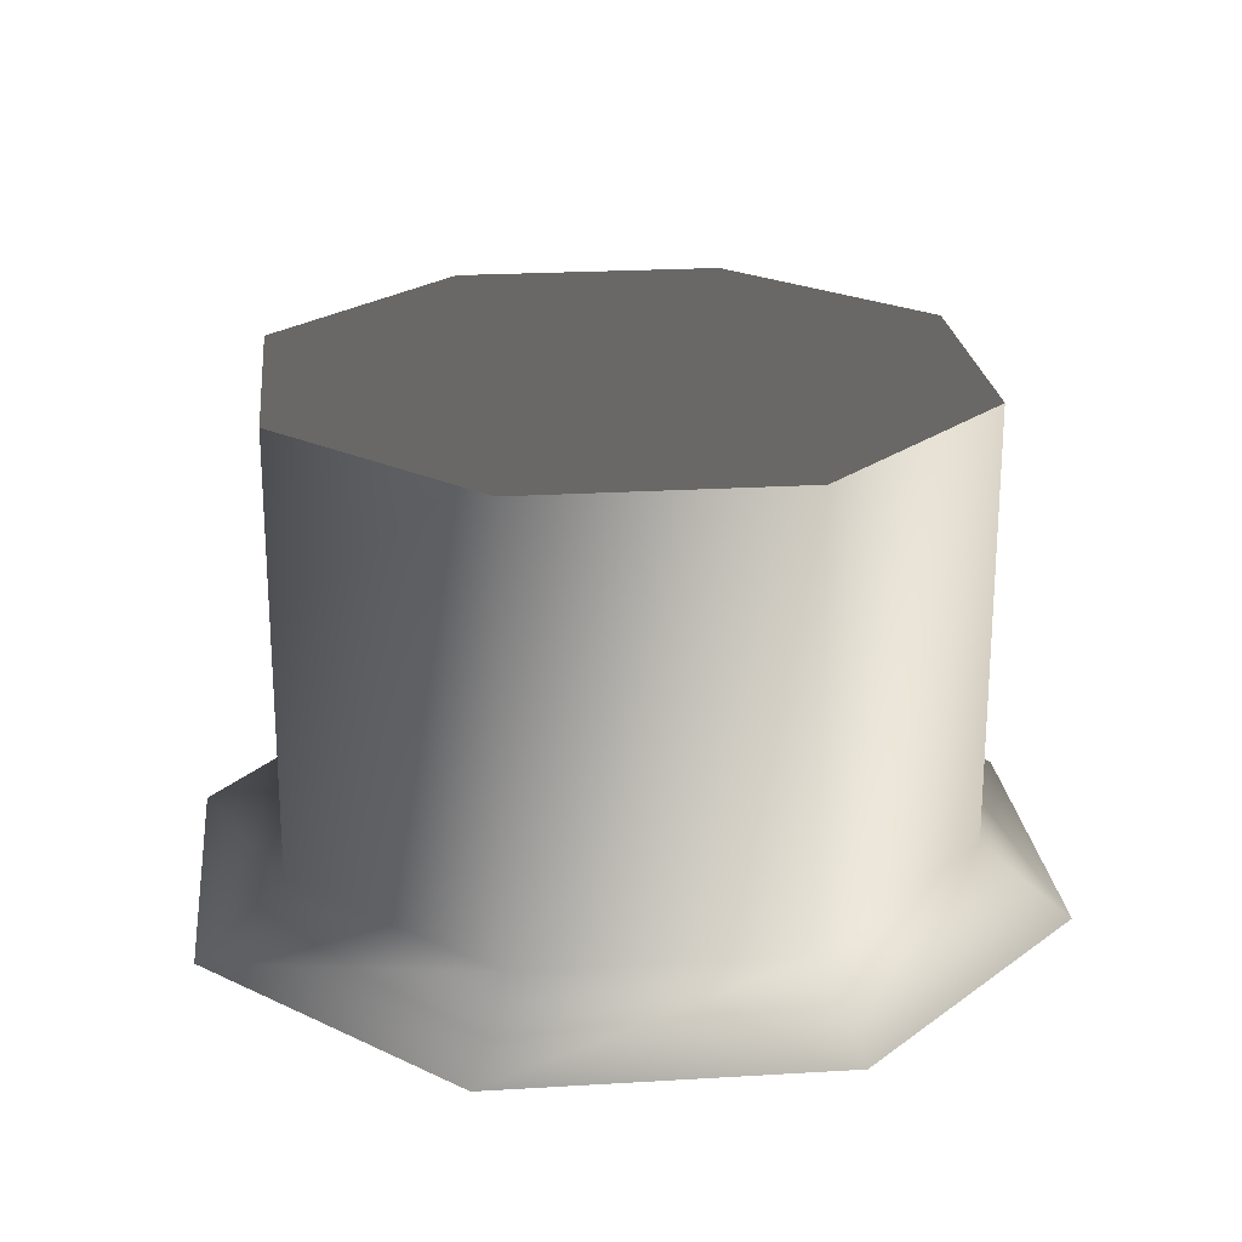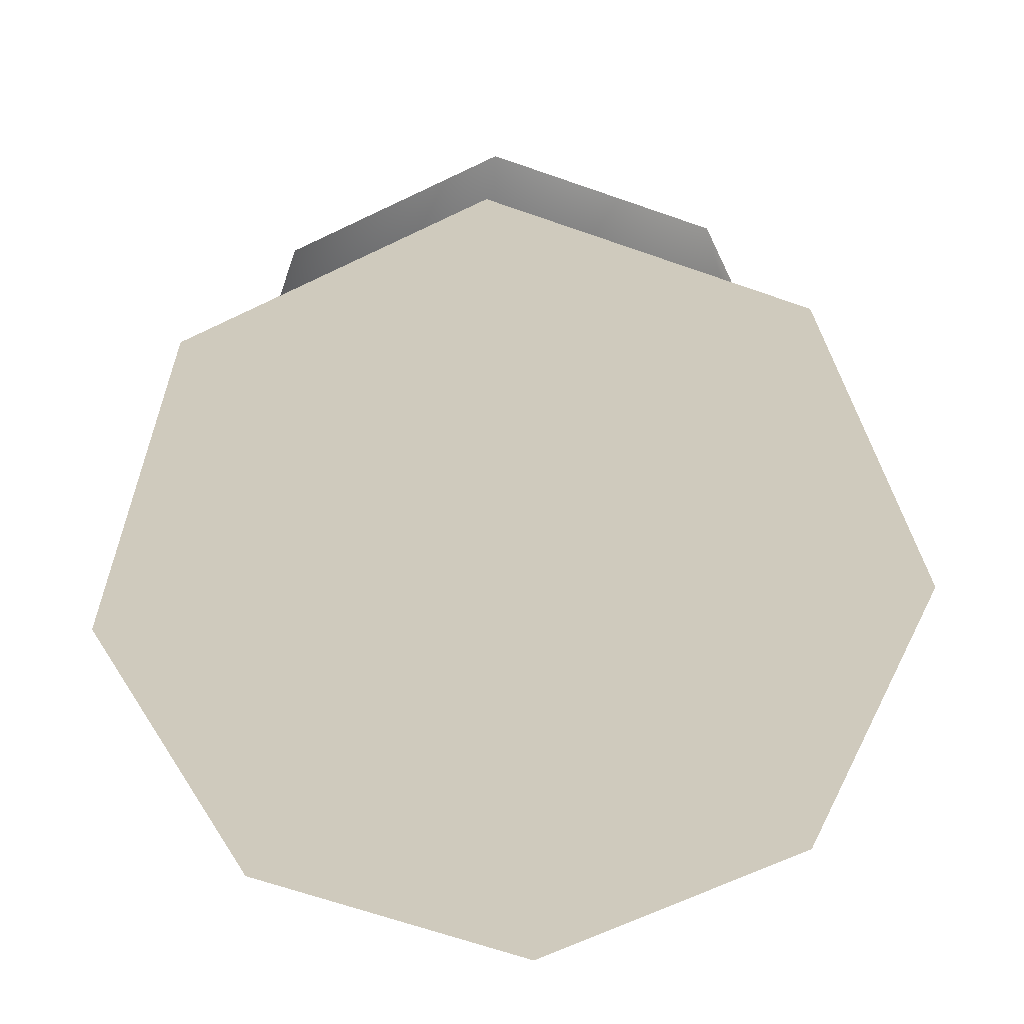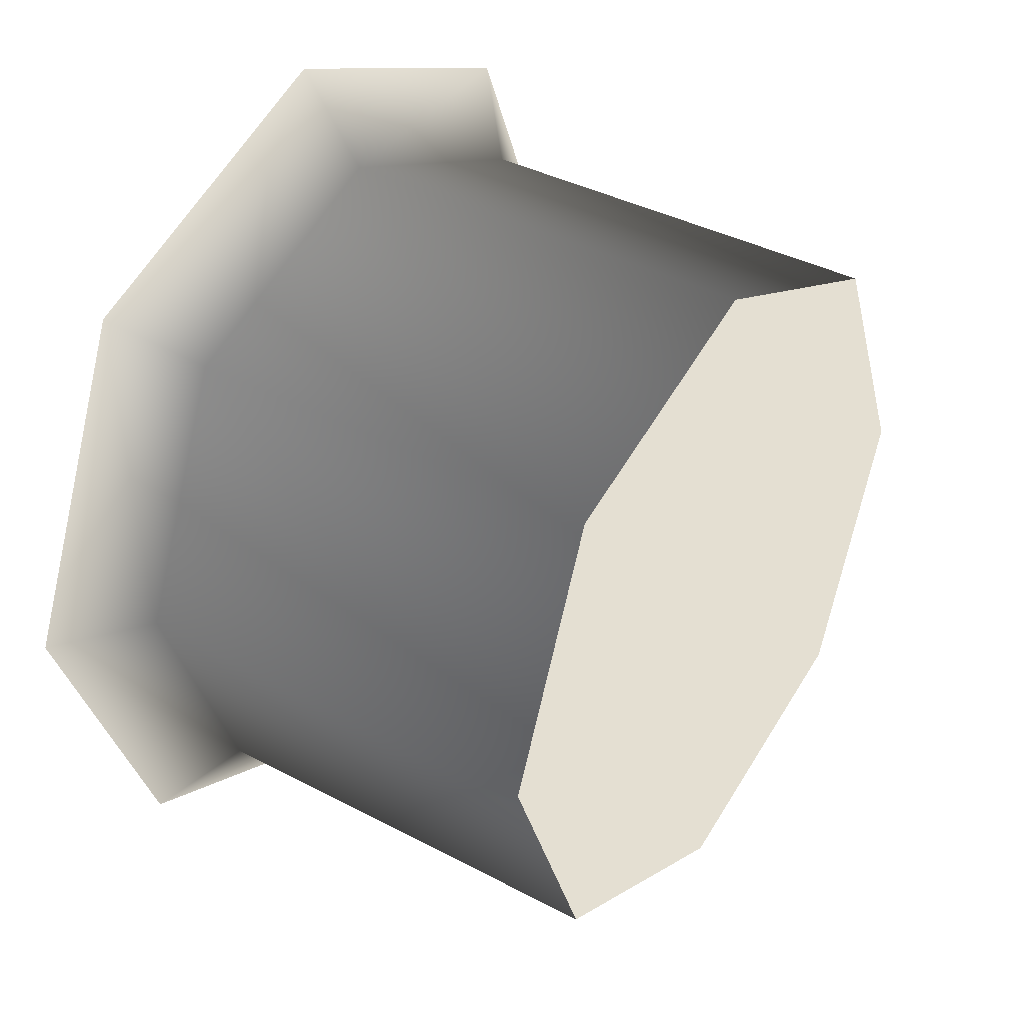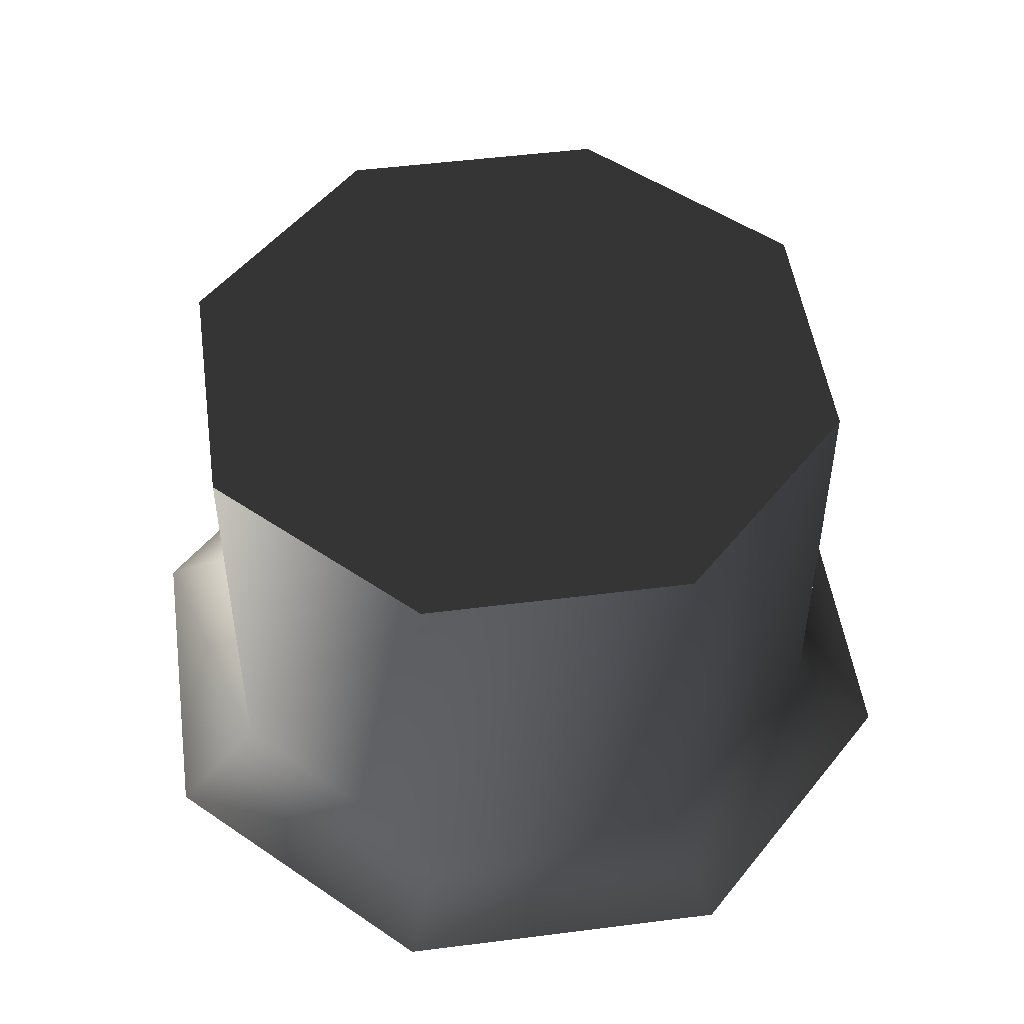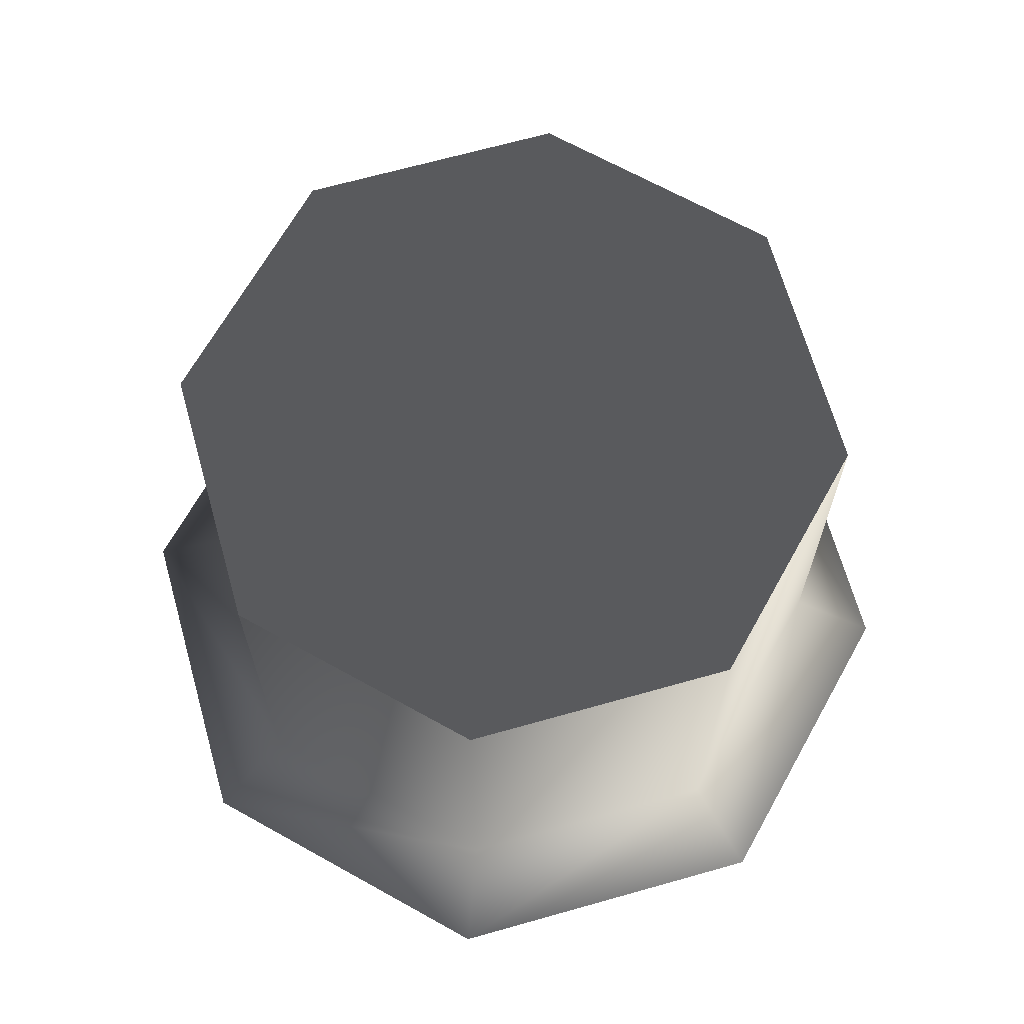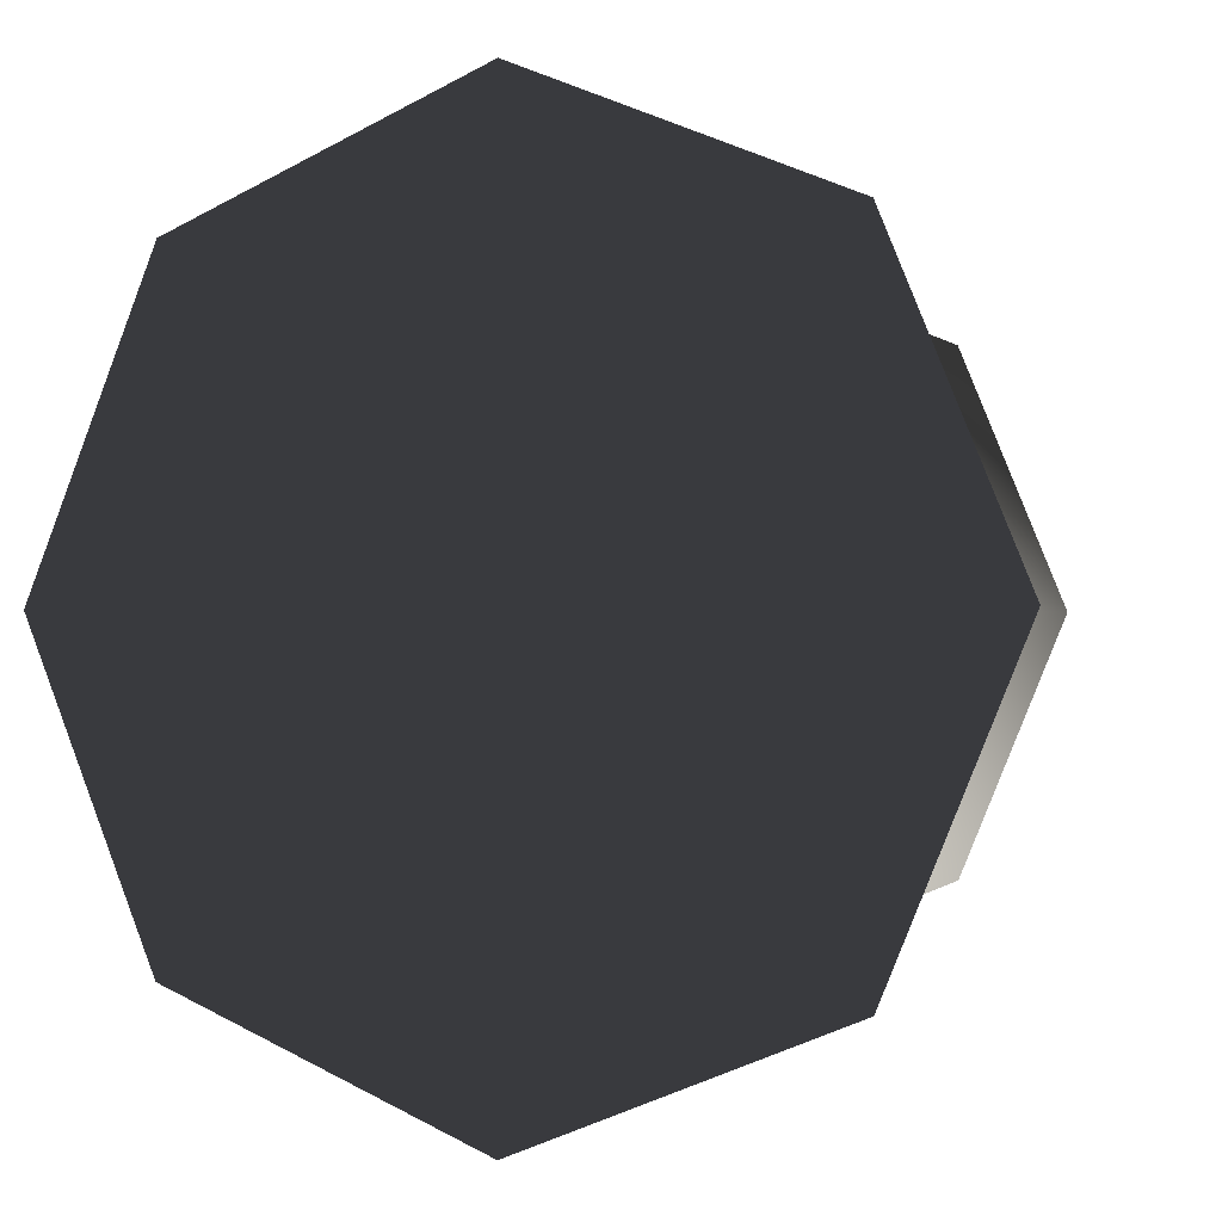
<metadata>
{"format":"obj","ext":"obj","renderer":"f3d","projection":"perspective","resolution":1024,"background":"white","views":[{"elev":22.9,"azim":106.6,"up":"+Z"},{"elev":-66.2,"azim":3.2,"up":"+Z"},{"elev":37.0,"azim":-55.3,"up":"+Y"},{"elev":49.8,"azim":-75.5,"up":"+Z"},{"elev":67.2,"azim":141.7,"up":"+Z"},{"elev":-0.6,"azim":-158.7,"up":"+Y"}]}
</metadata>
<code>
v  -10.33 -8e-06 6.367
v  -7.304 7.304 6.367
v  -7.299 7.299 -6.433
v  -10.32 -8e-06 -6.433
v  -9.185 9.185 -8.326
v  0 10.32 -6.433
v  0 12.99 -8.326
v  0 10.33 6.367
v  -7.304 -7.304 6.367
v  -12.99 -7e-06 -8.326
v  -7.299 -7.299 -6.433
v  0 -12.99 -8.326
v  -9.185 -9.185 -8.326
v  0 -10.32 -6.433
v  0 -10.33 6.367
v  7.304 -7.304 6.367
v  10.33 -8e-06 6.367
v  7.304 7.304 6.367
v  7.299 -7.299 -6.433
v  9.185 -9.185 -8.326
v  10.32 -8e-06 -6.433
v  7.299 7.299 -6.433
v  12.99 -7e-06 -8.326
v  9.185 9.185 -8.326
g frm-bound1
f 1 2 3
f 1 3 4
f 4 3 5
f 2 6 3
f 3 6 7
f 3 7 5
f 2 8 6
f 8 2 1
f 9 1 4
f 8 1 9
f 4 5 10
f 11 4 10
f 9 4 11
f 12 10 5
f 12 5 7
f 11 10 13
f 12 13 10
f 14 11 13
f 15 9 11
f 15 11 14
f 8 9 15
f 16 15 14
f 15 16 17
f 15 17 18
f 15 18 8
f 14 13 12
f 16 14 19
f 19 14 12
f 7 20 12
f 19 12 20
f 17 16 19
f 17 19 21
f 21 19 20
f 18 17 21
f 8 18 22
f 18 21 22
f 22 21 23
f 21 20 23
f 7 23 20
f 6 24 7
f 7 24 23
f 22 23 24
f 8 22 6
f 6 22 24

</code>
